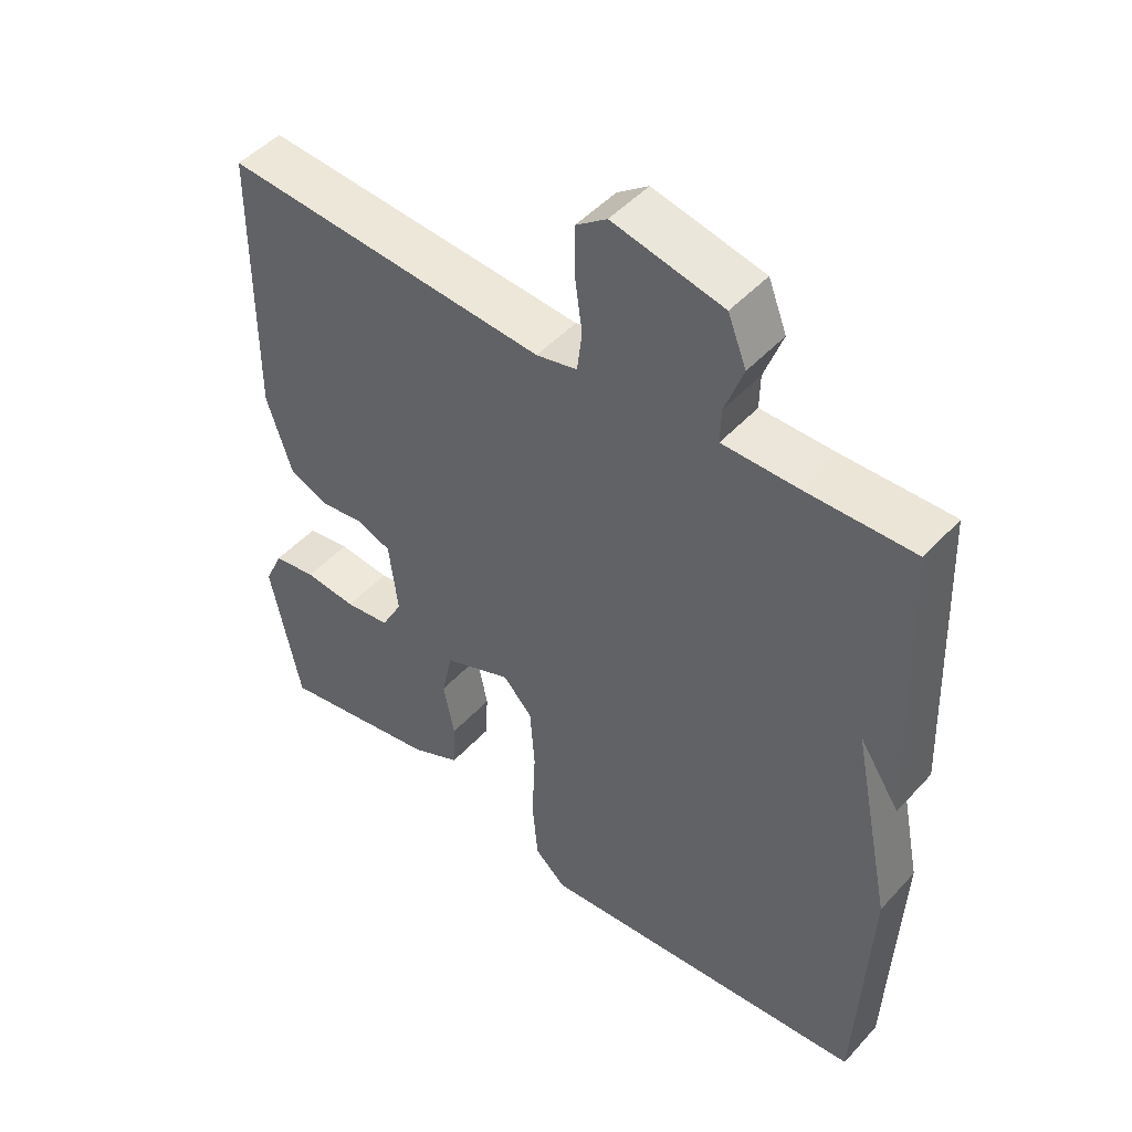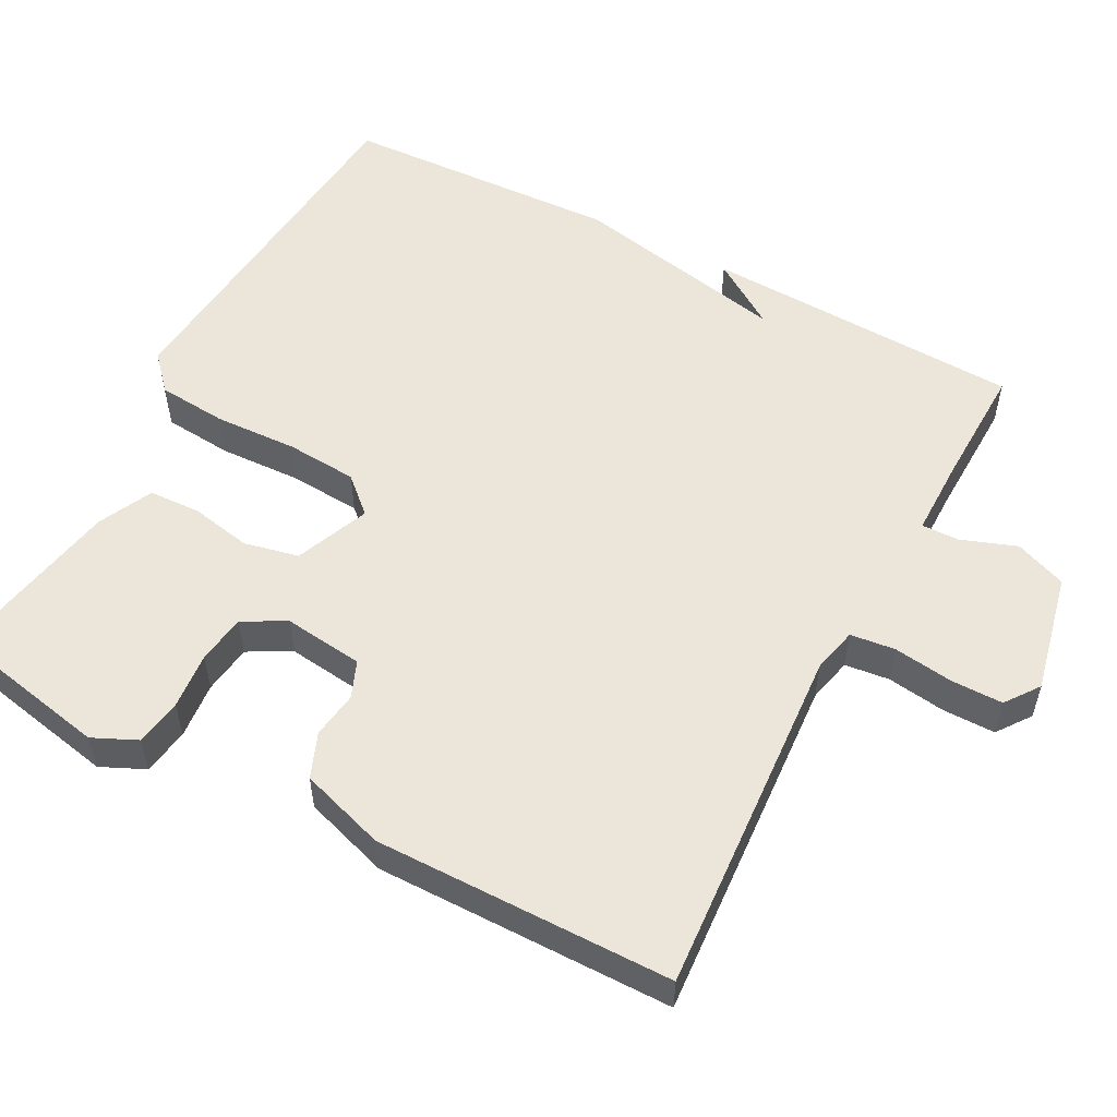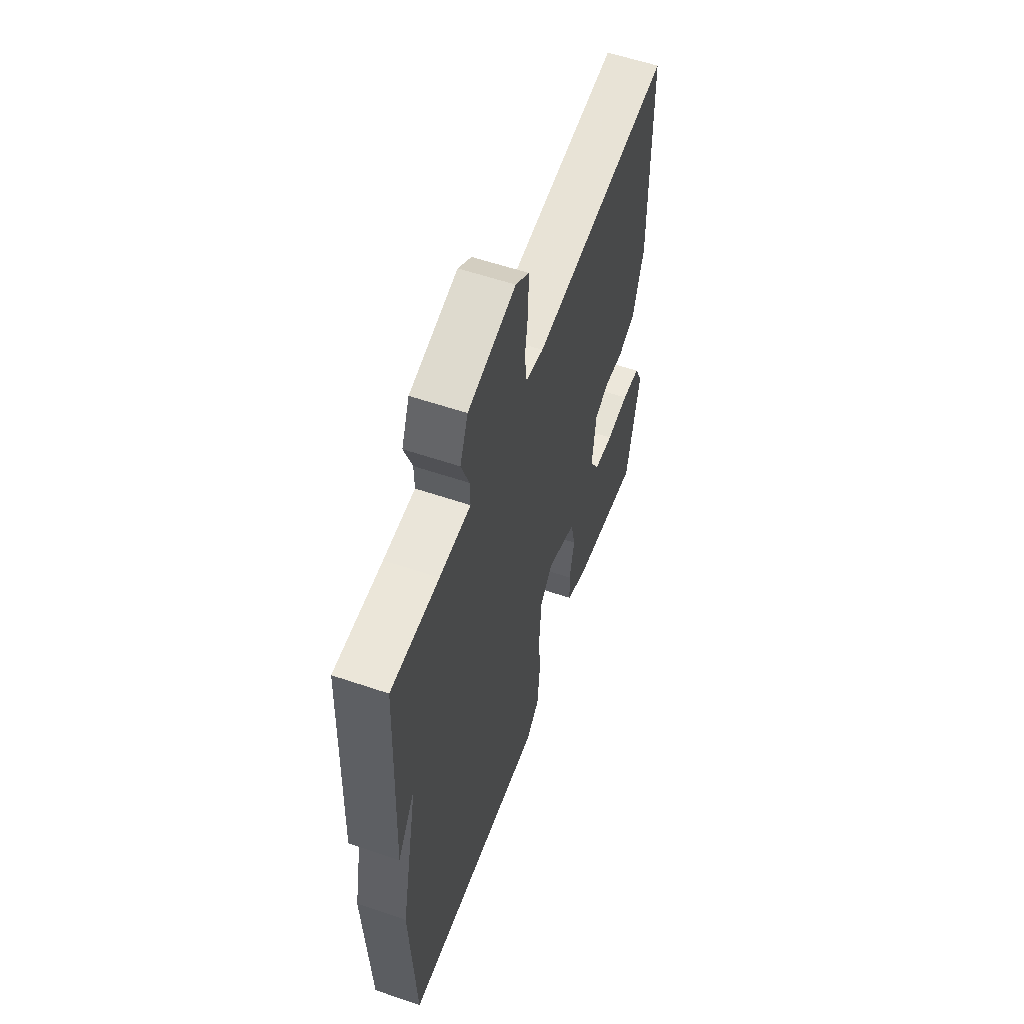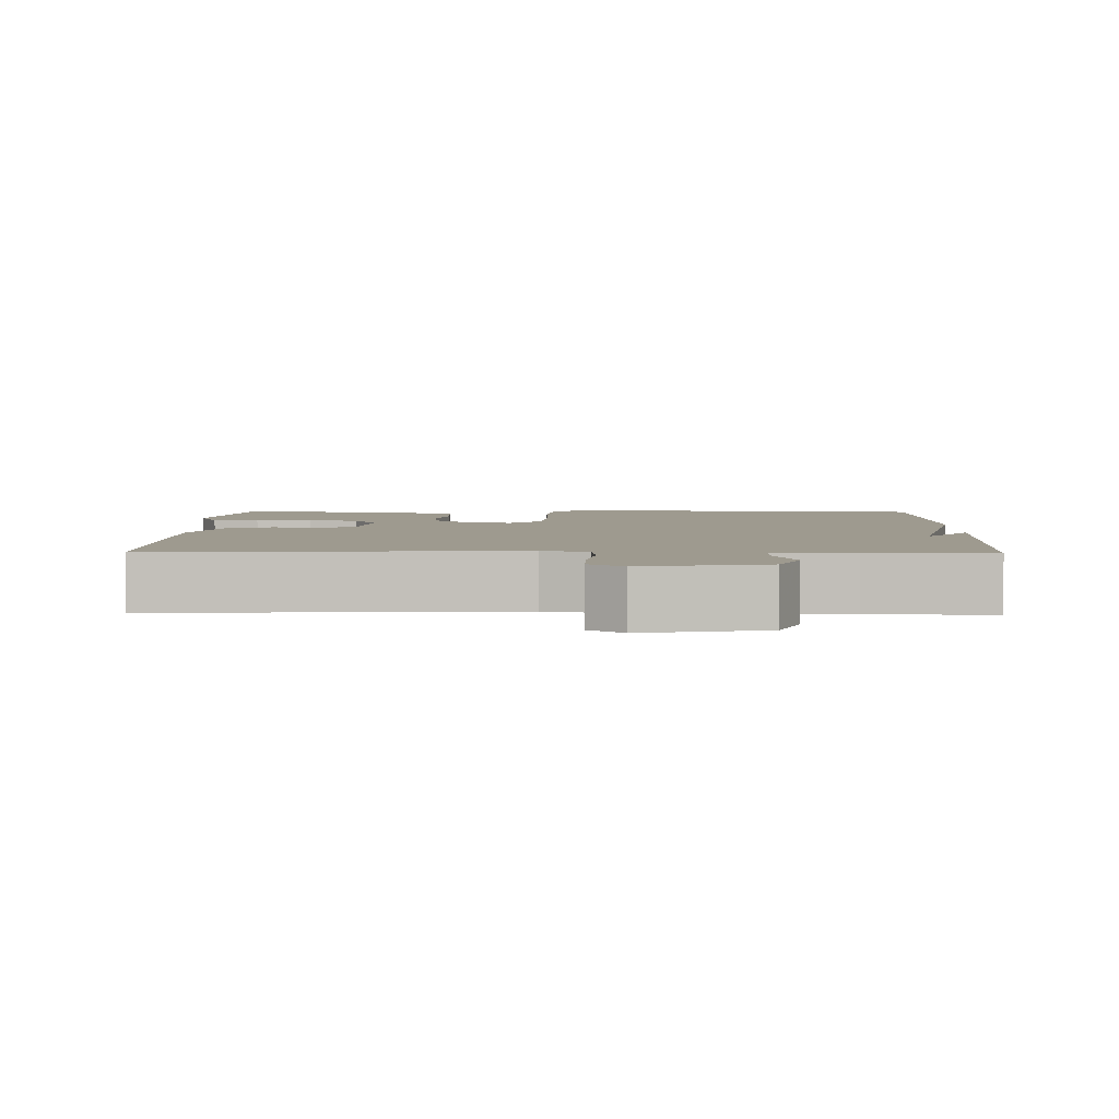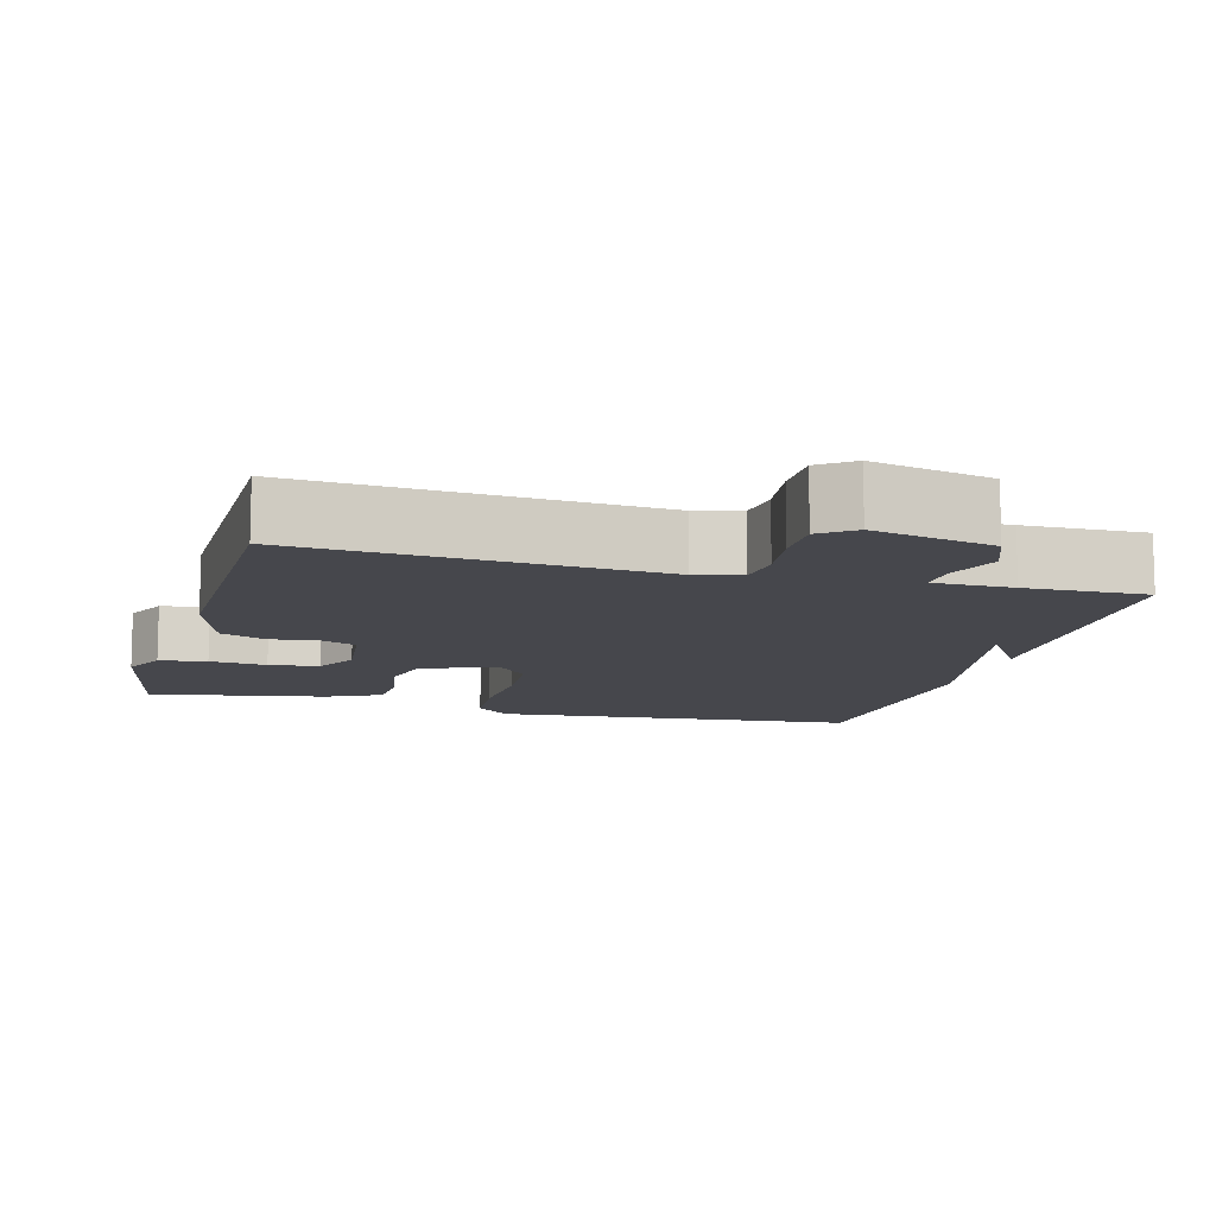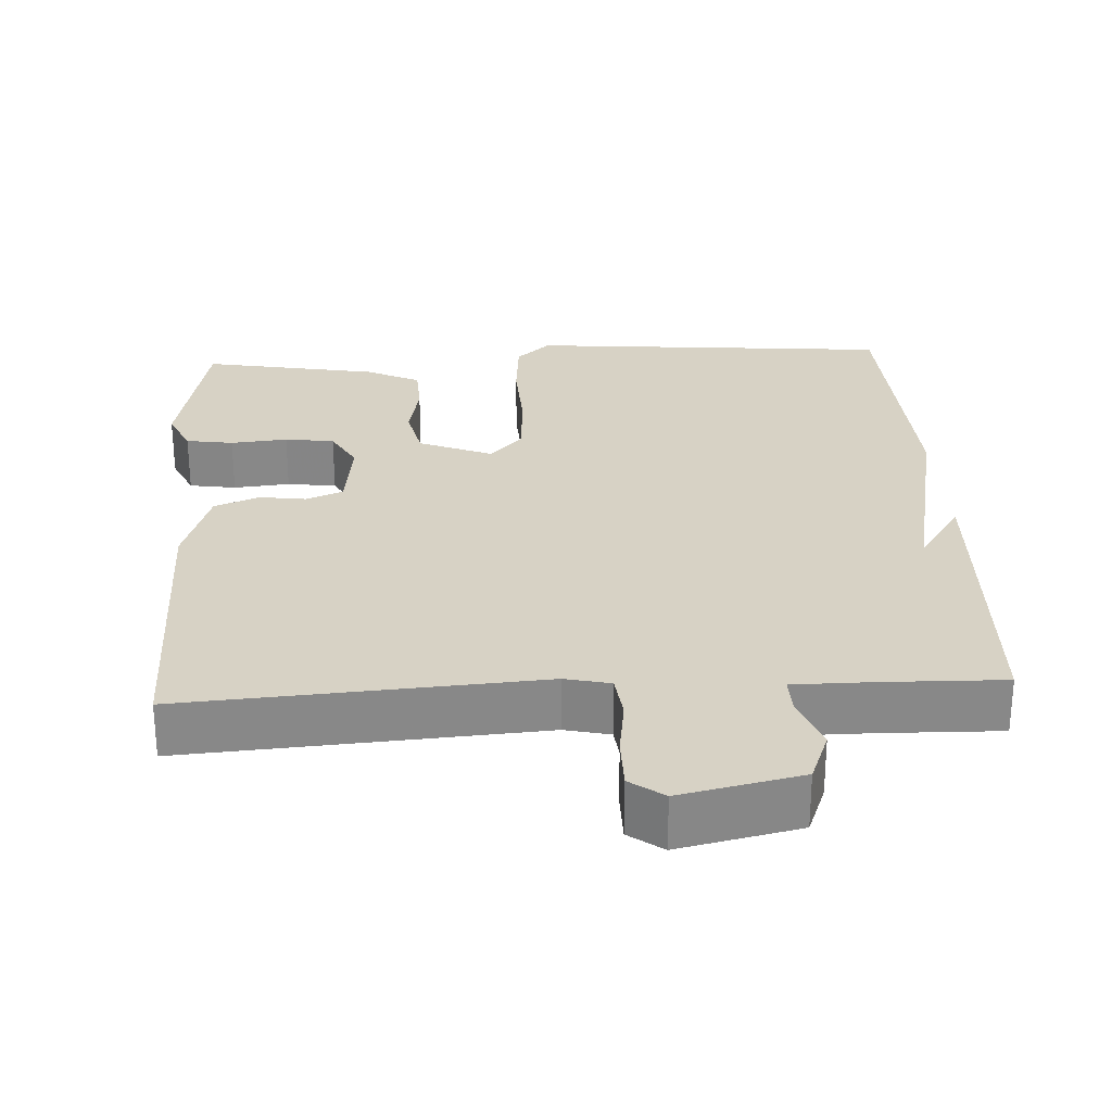
<metadata>
{"format":"obj","ext":"obj","renderer":"f3d","projection":"perspective","resolution":1024,"background":"white","views":[{"elev":48.0,"azim":40.0,"up":"+Z"},{"elev":54.5,"azim":-62.1,"up":"+Y"},{"elev":58.0,"azim":109.4,"up":"+Z"},{"elev":3.8,"azim":1.4,"up":"+Y"},{"elev":-10.9,"azim":-15.4,"up":"+Y"},{"elev":27.5,"azim":-3.2,"up":"+Y"}]}
</metadata>
<code>
v -0.5 0.07 -0.5
v -0.544 0.07 -0.282
v -0.517 0.07 -0.223
v -0.454 0.07 -0.213
v -0.378 0.07 -0.22
v -0.312 0.07 -0.211
v -0.281 0.07 -0.154
v -0.294 0.07 -0.047
v -0.343 0.07 -0.027
v -0.406 0.07 -0.036
v -0.466 0.07 -0.012
v -0.503 0.07 0.102
v -0.5 0.07 0.5
v -0.028 0.07 0.468
v 0.032 0.07 0.482
v 0.039 0.07 0.542
v 0.028 0.07 0.621
v 0.028 0.07 0.691
v 0.073 0.07 0.724
v 0.234 0.07 0.689
v 0.261 0.07 0.62
v 0.234 0.07 0.546
v 0.233 0.07 0.496
v 0.338 0.07 0.496
v 0.5 0.07 0.5
v 0.517 0.07 0.073
v 0.458 0.07 0.162
v 0.517 0.07 -0.127
v 0.5 0.07 -0.5
v 0.009 0.07 -0.544
v -0.037 0.07 -0.502
v -0.045 0.07 -0.409
v -0.04 0.07 -0.298
v -0.047 0.07 -0.203
v -0.09 0.07 -0.156
v -0.189 0.07 -0.197
v -0.205 0.07 -0.27
v -0.189 0.07 -0.352
v -0.192 0.07 -0.421
v -0.264 0.07 -0.456
v -0.5 0 -0.5
v -0.544 0 -0.282
v -0.517 0 -0.223
v -0.454 0 -0.213
v -0.378 0 -0.22
v -0.312 0 -0.211
v -0.281 0 -0.154
v -0.294 0 -0.047
v -0.343 0 -0.027
v -0.406 0 -0.036
v -0.466 0 -0.012
v -0.503 0 0.102
v -0.5 0 0.5
v -0.028 0 0.468
v 0.032 0 0.482
v 0.039 0 0.542
v 0.028 0 0.621
v 0.028 0 0.691
v 0.073 0 0.724
v 0.234 0 0.689
v 0.261 0 0.62
v 0.234 0 0.546
v 0.233 0 0.496
v 0.338 0 0.496
v 0.5 0 0.5
v 0.517 0 0.073
v 0.458 0 0.162
v 0.517 0 -0.127
v 0.5 0 -0.5
v 0.009 0 -0.544
v -0.037 0 -0.502
v -0.045 0 -0.409
v -0.04 0 -0.298
v -0.047 0 -0.203
v -0.09 0 -0.156
v -0.189 0 -0.197
v -0.205 0 -0.27
v -0.189 0 -0.352
v -0.192 0 -0.421
v -0.264 0 -0.456
f 3 4 5
f 2 3 5
f 1 2 5
f 40 1 5
f 39 40 5
f 38 39 5
f 37 38 5
f 36 37 5 6
f 35 36 6 7
f 31 32 33
f 30 31 33
f 29 30 33
f 28 29 33
f 27 28 33
f 27 33 34
f 24 25 26 27
f 27 34 35
f 24 27 35
f 23 24 35
f 20 21 22
f 19 20 22
f 18 19 22
f 17 18 22
f 16 17 22
f 15 16 22 23
f 35 7 8
f 23 35 8
f 15 23 8
f 14 15 8
f 12 13 14
f 11 12 14
f 10 11 14
f 9 10 14
f 8 9 14
f 45 44 43
f 45 43 42
f 45 42 41
f 45 41 80
f 45 80 79
f 45 79 78
f 45 78 77
f 46 45 77 76
f 47 46 76 75
f 73 72 71
f 73 71 70
f 73 70 69
f 73 69 68
f 73 68 67
f 74 73 67
f 67 66 65 64
f 75 74 67
f 75 67 64
f 75 64 63
f 62 61 60
f 62 60 59
f 62 59 58
f 62 58 57
f 62 57 56
f 63 62 56 55
f 48 47 75
f 48 75 63
f 48 63 55
f 48 55 54
f 54 53 52
f 54 52 51
f 54 51 50
f 54 50 49
f 54 49 48
f 1 41 42 2
f 2 42 43 3
f 3 43 44 4
f 4 44 45 5
f 5 45 46 6
f 6 46 47 7
f 7 47 48 8
f 8 48 49 9
f 9 49 50 10
f 10 50 51 11
f 11 51 52 12
f 12 52 53 13
f 13 53 54 14
f 14 54 55 15
f 15 55 56 16
f 16 56 57 17
f 17 57 58 18
f 18 58 59 19
f 19 59 60 20
f 20 60 61 21
f 21 61 62 22
f 22 62 63 23
f 23 63 64 24
f 24 64 65 25
f 25 65 66 26
f 26 66 67 27
f 27 67 68 28
f 28 68 69 29
f 29 69 70 30
f 30 70 71 31
f 31 71 72 32
f 32 72 73 33
f 33 73 74 34
f 34 74 75 35
f 35 75 76 36
f 36 76 77 37
f 37 77 78 38
f 38 78 79 39
f 39 79 80 40
f 40 80 41 1

</code>
